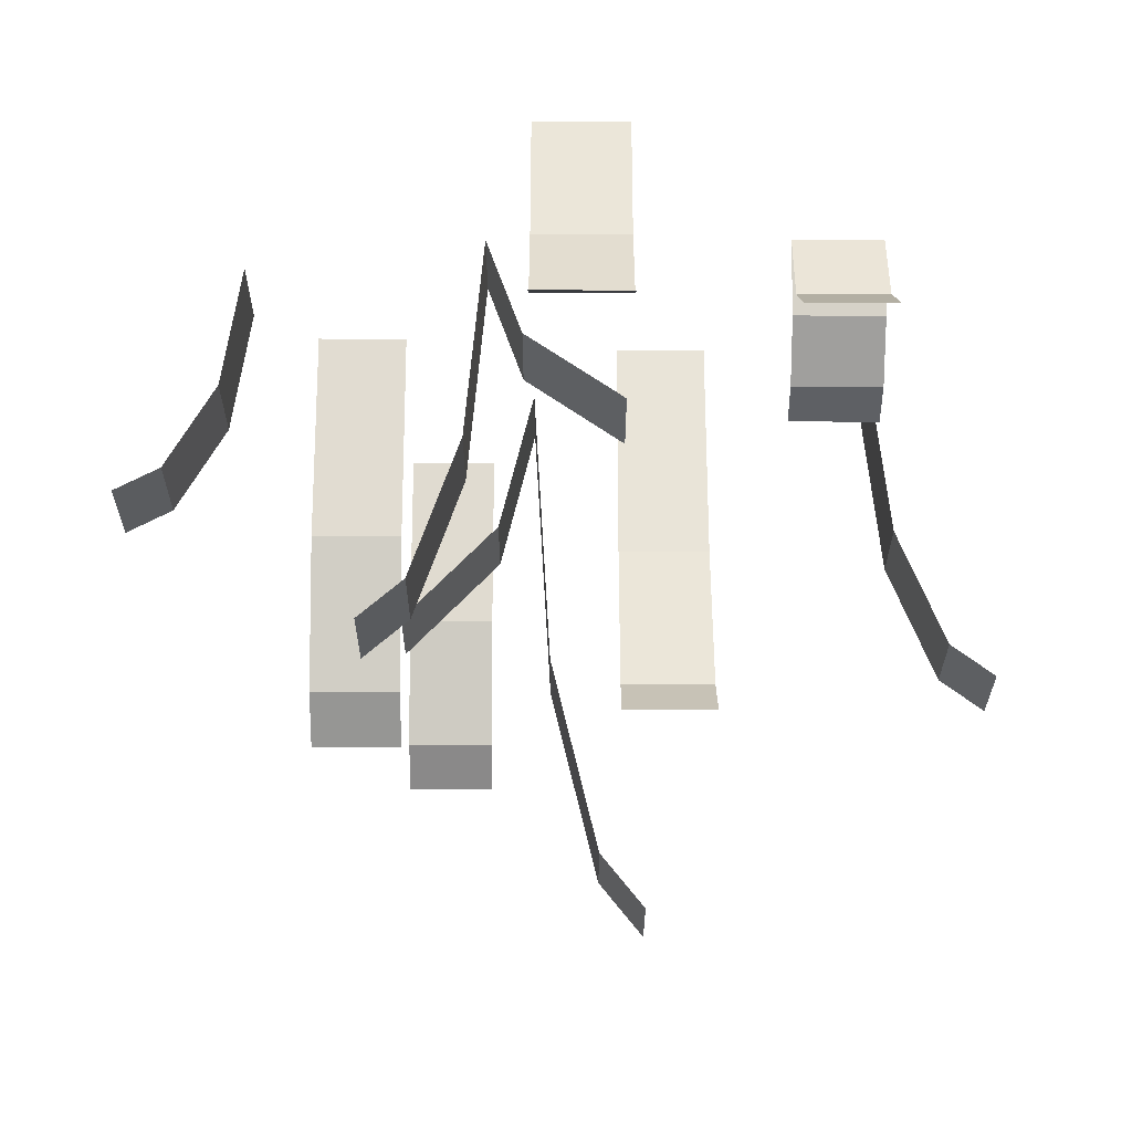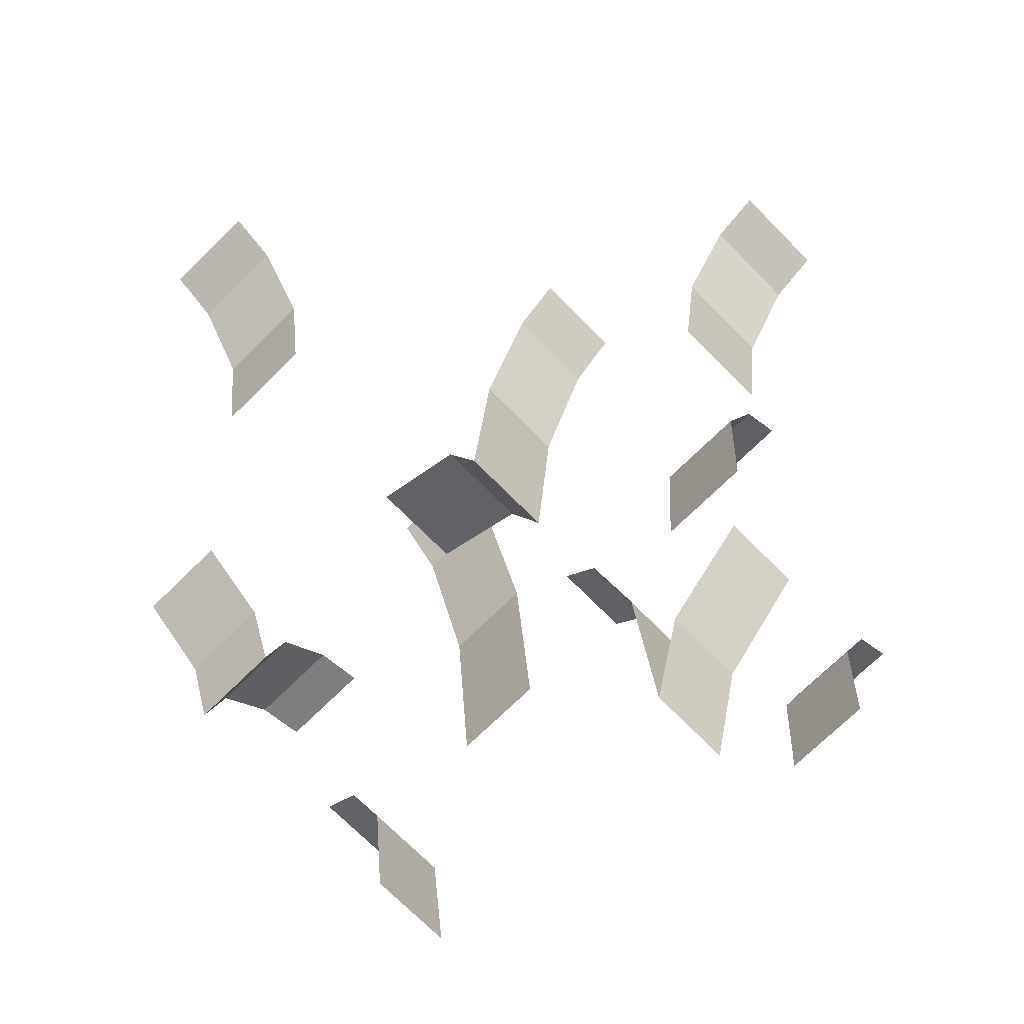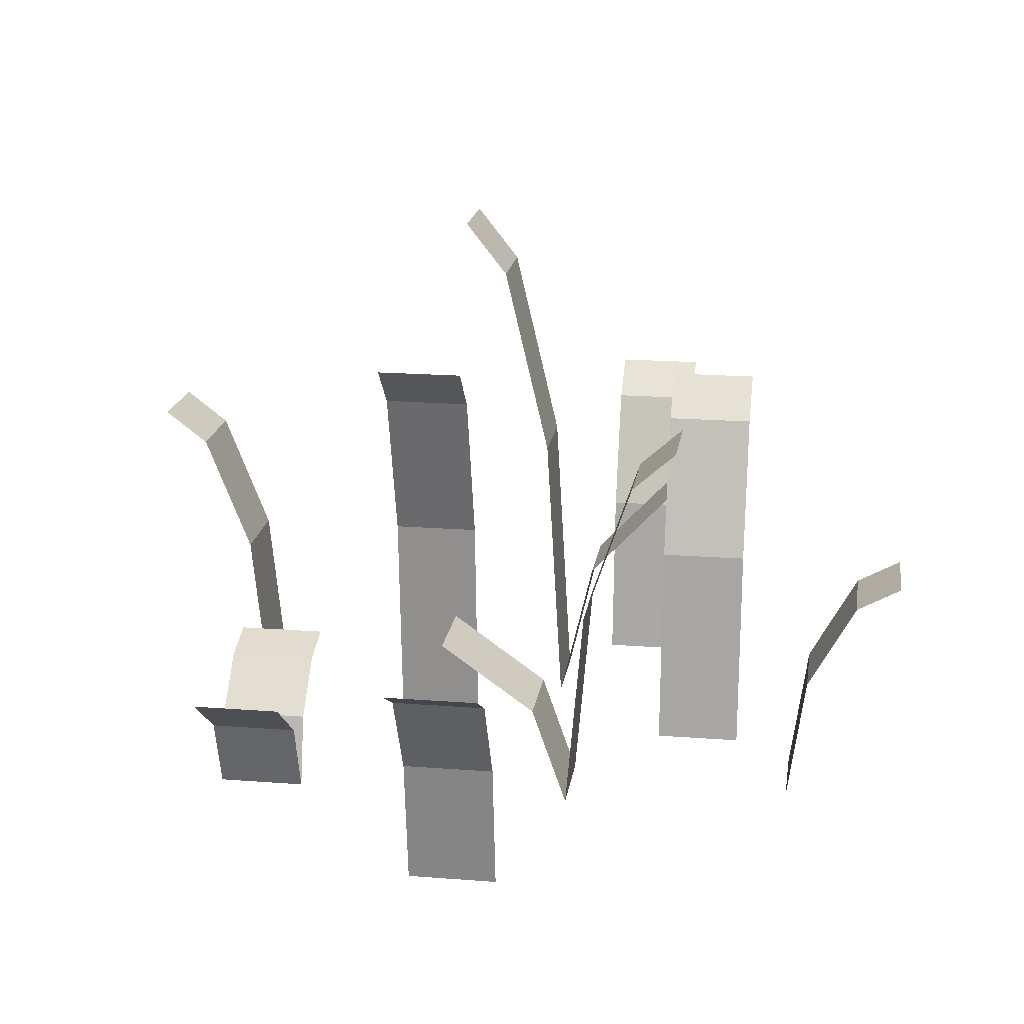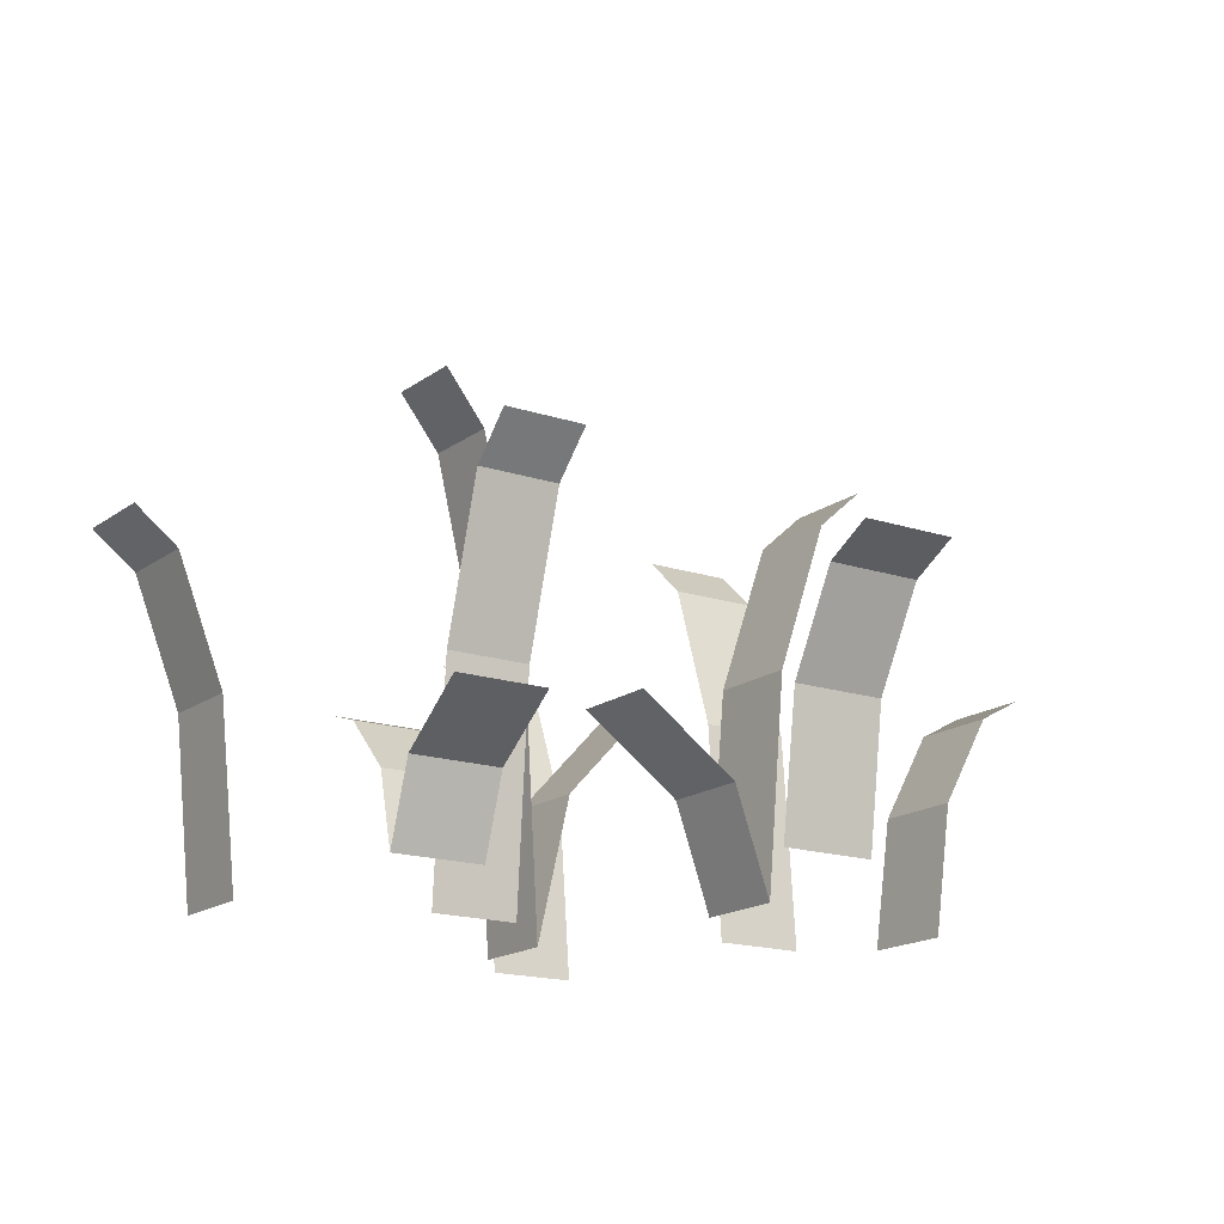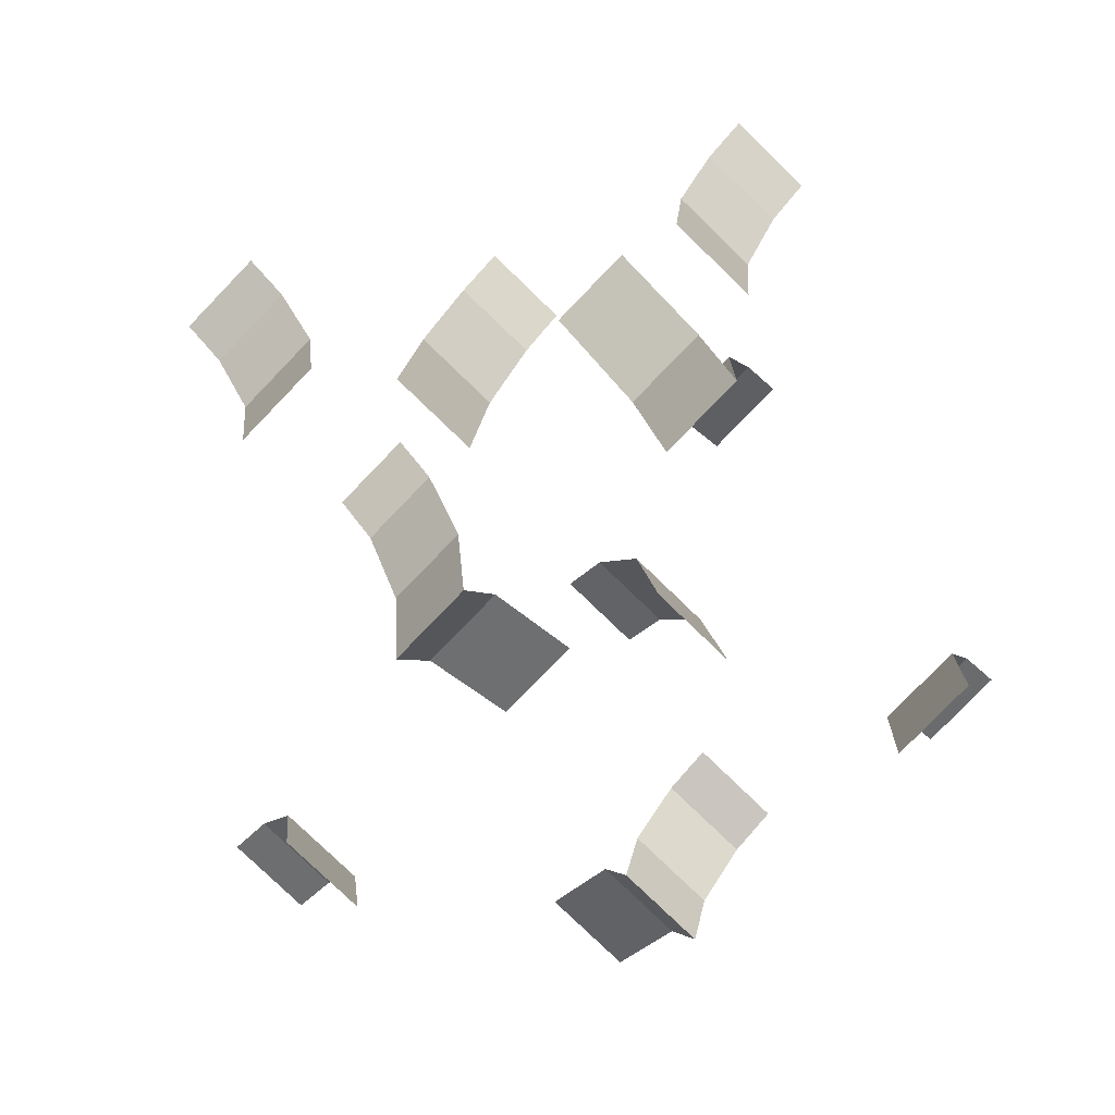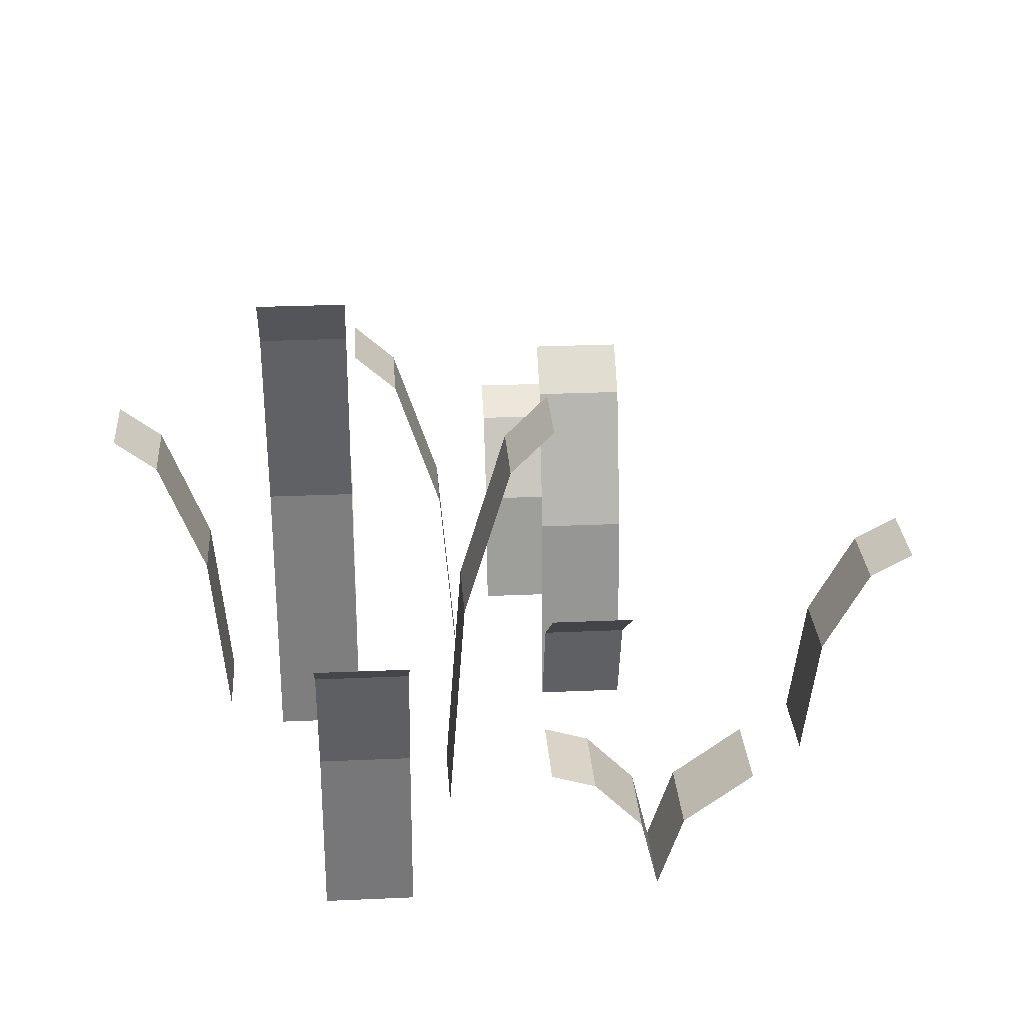
<metadata>
{"format":"obj","ext":"obj","renderer":"f3d","projection":"perspective","resolution":1024,"background":"white","views":[{"elev":64.3,"azim":-179.9,"up":"+Z"},{"elev":-71.4,"azim":44.6,"up":"+Y"},{"elev":18.8,"azim":8.4,"up":"+Y"},{"elev":-16.5,"azim":-34.3,"up":"+Y"},{"elev":-79.2,"azim":136.0,"up":"+Y"},{"elev":27.5,"azim":-93.9,"up":"+Y"}]}
</metadata>
<code>
g default
v -0.4683 0 0.2025
v -0.331 0 0.2025
v -0.4683 0.1129 0.1747
v -0.331 0.1129 0.1747
v 0.0483 0 0.5014
v -0.08898 0 0.5014
v 0.0483 0.201 0.5292
v -0.08898 0.201 0.5292
v 0.2508 0 -0.086
v 0.3881 0 -0.086
v 0.2508 0.3315 -0.1138
v 0.3881 0.3315 -0.1138
v 0.0483 0.3377 0.6043
v -0.08898 0.3377 0.6043
v -0.5853 0.4757 -0.1909
v -0.5101 0.2831 -0.1909
v -0.5853 0.4757 -0.3282
v -0.5101 0.2831 -0.3282
v 0.2508 0.557 -0.189
v 0.3881 0.557 -0.189
v 0.1471 0.3284 0.2012
v 0.1471 0.3284 0.06394
v 0.1193 0 0.2012
v 0.1193 0 0.06394
v 0.5101 0.201 0.1223
v 0.5101 0.201 -0.015
v 0.4823 0 0.1223
v 0.4823 0 -0.015
v -0.6539 0.5285 -0.3282
v -0.6539 0.5285 -0.1909
v 0.2508 0.6189 -0.2576
v 0.3881 0.6189 -0.2576
v -0.0792 0 -0.1199
v -0.2165 0 -0.1199
v -0.0792 0.3676 -0.09212
v -0.2165 0.3676 -0.09212
v -0.1193 0.8717 -0.2699
v -0.05066 0.7846 -0.2699
v -0.1193 0.8717 -0.4071
v -0.05066 0.7846 -0.4071
v -0.0792 0.6178 -0.01696
v -0.2165 0.6178 -0.01696
v 0.5853 0.3377 0.1223
v 0.5853 0.3377 -0.015
v -0.08898 0.3753 0.673
v 0.0483 0.3753 0.673
v 0.2223 0.5518 0.2012
v 0.2223 0.5518 0.06394
v 0.2909 0.6131 0.2012
v 0.2909 0.6131 0.06394
v -0.4823 0 -0.1909
v -0.4823 0 -0.3282
v 0.1233 0 -0.5014
v 0.2606 0 -0.5014
v 0.1233 0.2831 -0.5292
v 0.2606 0.2831 -0.5292
v -0.4683 0.1897 0.09957
v -0.331 0.1897 0.09957
v -0.4683 0.2107 0.03093
v -0.331 0.2107 0.03093
v 0.6539 0.3753 0.1223
v 0.6539 0.3753 -0.015
v -0.0792 0.6864 0.05168
v -0.2165 0.6864 0.05168
v 0.1233 0.5285 -0.673
v 0.1233 0.4757 -0.6043
v 0.2606 0.5285 -0.673
v 0.2606 0.4757 -0.6043
v 0.02451 0.4669 -0.2699
v 0.02451 0.4669 -0.4071
v 0.0523 0 -0.2699
v 0.0523 0 -0.4071
v 0.06371 0.1587 0.2012
v 0.06371 0.1587 0.06394
v -0.4683 0.1175 0.242
v -0.4683 0.1974 0.3487
v -0.331 0.1175 0.242
v -0.331 0.1974 0.3487
v -0.08662 0.2668 0.06394
v -0.08662 0.2668 0.2012
v 0.2582 0.3981 -0.2699
v 0.2582 0.3981 -0.4071
v 0.1079 0.2369 -0.2699
v 0.1079 0.2369 -0.4071
g Grass_B Shrubs
f 2 4 3 1
f 6 8 7 5
f 10 12 11 9
f 8 14 13 7
f 16 18 17 15
f 12 20 19 11
f 22 24 23 21
f 26 28 27 25
f 30 15 17 29
f 20 32 31 19
f 34 36 35 33
f 38 40 39 37
f 36 42 41 35
f 44 26 25 43
f 46 13 14 45
f 48 22 21 47
f 49 50 48 47
f 51 52 18 16
f 54 56 55 53
f 4 58 57 3
f 58 60 59 57
f 61 62 44 43
f 42 64 63 41
f 66 68 67 65
f 69 70 40 38
f 71 72 70 69
f 56 68 66 55
f 23 24 74 73
f 76 78 77 75
f 80 73 74 79
f 1 75 77 2
f 82 84 83 81
f 84 72 71 83

</code>
